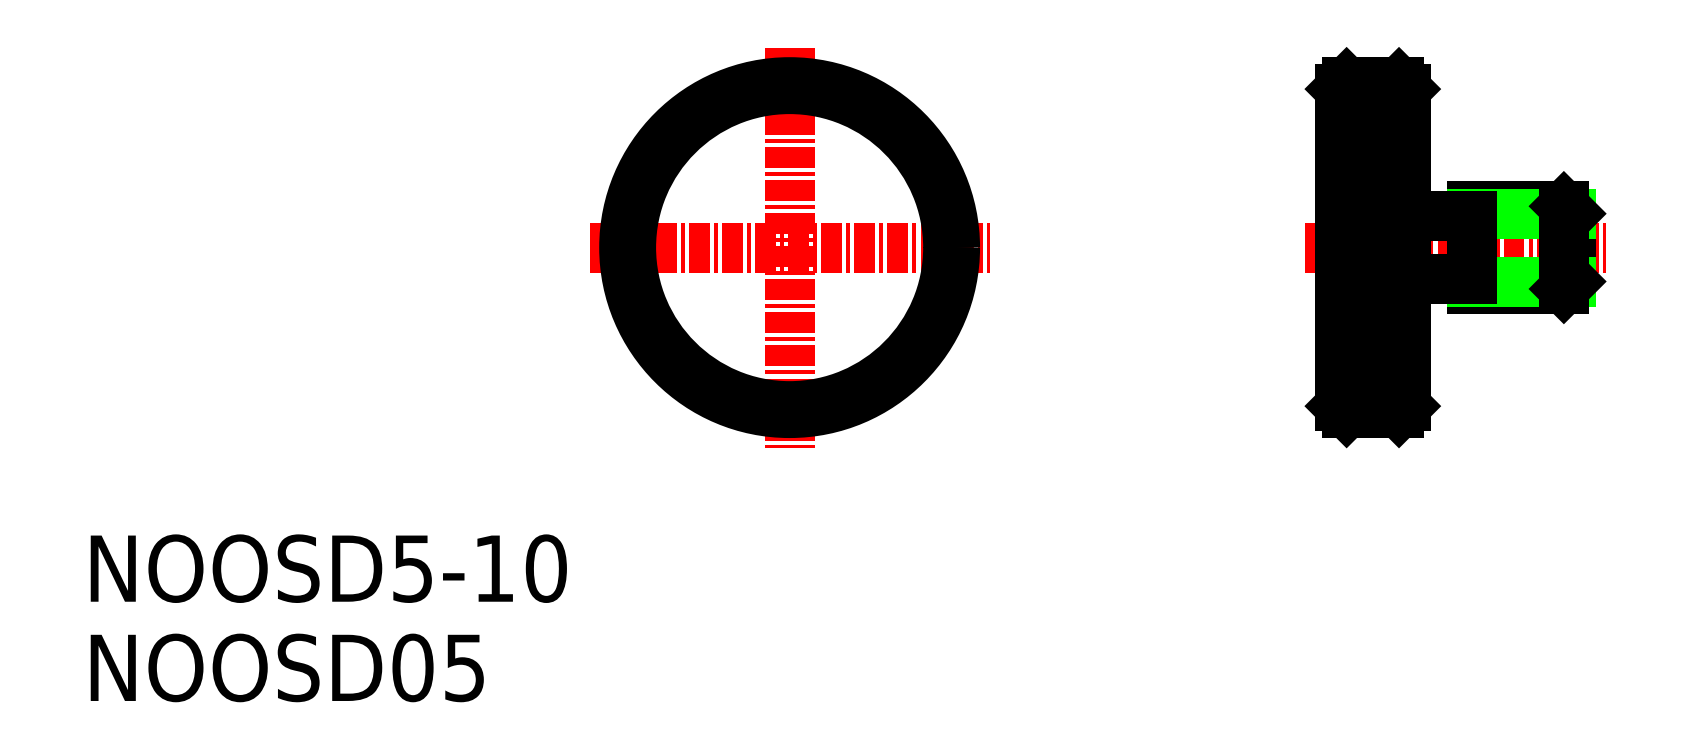
<metadata>
{"format":"dxf","ext":"dxf","renderer":"ezdxf+matplotlib","layout":"modelspace","background":"white","min_lineweight":24,"dpi":150}
</metadata>
<code>
0
SECTION
2
ENTITIES
0
LINE
8
CENTER
10
0
20
12.08
30
0
11
0
21
-12.08
31
0
0
LINE
8
CENTER
10
-12.08
20
0
30
0
11
12.08
21
0
31
0
0
LINE
8
CENTER
10
31.17
20
0
30
0
11
49.34
21
0
31
0
0
CIRCLE
8
0
10
0
20
0
30
0
40
10
0
LINE
8
0
10
33.67
20
10
30
0
11
36.84
21
10
31
0
0
LINE
8
0
10
33.67
20
-10
30
0
11
36.84
21
-10
31
0
0
LINE
8
0
10
33.67
20
-9.167
30
0
11
36.84
21
-9.167
31
0
0
LINE
8
0
10
33.26
20
9.583
30
0
11
33.26
21
-9.583
31
0
0
LINE
8
0
10
37.26
20
9.583
30
0
11
37.26
21
-9.583
31
0
0
LINE
8
0
10
41.26
20
2.5
30
0
11
41.26
21
-2.5
31
0
0
LINE
8
0
10
47.26
20
2.049
30
0
11
47.26
21
-2.049
31
0
0
LINE
8
0
10
33.67
20
10
30
0
11
33.26
21
9.583
31
0
0
LINE
8
0
10
33.26
20
-9.583
30
0
11
33.67
21
-10
31
0
0
LINE
8
0
10
33.67
20
10
30
0
11
33.67
21
-10
31
0
0
LINE
8
0
10
36.84
20
10
30
0
11
37.26
21
9.583
31
0
0
LINE
8
0
10
37.26
20
-9.583
30
0
11
36.84
21
-10
31
0
0
LINE
8
0
10
36.84
20
10
30
0
11
36.84
21
-10
31
0
0
LINE
8
0
10
33.67
20
-8.333
30
0
11
36.84
21
-8.333
31
0
0
LINE
8
0
10
33.67
20
-7.5
30
0
11
36.84
21
-7.5
31
0
0
LINE
8
0
10
33.67
20
-6.667
30
0
11
36.84
21
-6.667
31
0
0
LINE
8
0
10
33.67
20
-5.833
30
0
11
36.84
21
-5.833
31
0
0
LINE
8
0
10
33.67
20
-5
30
0
11
36.84
21
-5
31
0
0
LINE
8
0
10
33.67
20
-4.167
30
0
11
36.84
21
-4.167
31
0
0
LINE
8
0
10
33.67
20
-3.333
30
0
11
36.84
21
-3.333
31
0
0
LINE
8
0
10
33.67
20
-2.5
30
0
11
36.84
21
-2.5
31
0
0
LINE
8
0
10
33.67
20
-1.667
30
0
11
36.84
21
-1.667
31
0
0
LINE
8
0
10
33.67
20
-0.8333
30
0
11
36.84
21
-0.8333
31
0
0
LINE
8
0
10
33.67
20
1.066e-13
30
0
11
36.84
21
1.066e-13
31
0
0
LINE
8
0
10
33.67
20
0.8333
30
0
11
36.84
21
0.8333
31
0
0
LINE
8
0
10
33.67
20
1.667
30
0
11
36.84
21
1.667
31
0
0
LINE
8
0
10
33.67
20
2.5
30
0
11
36.84
21
2.5
31
0
0
LINE
8
0
10
33.67
20
3.333
30
0
11
36.84
21
3.333
31
0
0
LINE
8
0
10
33.67
20
4.167
30
0
11
36.84
21
4.167
31
0
0
LINE
8
0
10
33.67
20
5
30
0
11
36.84
21
5
31
0
0
LINE
8
0
10
33.67
20
5.833
30
0
11
36.84
21
5.833
31
0
0
LINE
8
0
10
33.67
20
6.667
30
0
11
36.84
21
6.667
31
0
0
LINE
8
0
10
33.67
20
7.5
30
0
11
36.84
21
7.5
31
0
0
LINE
8
0
10
33.67
20
8.333
30
0
11
36.84
21
8.333
31
0
0
LINE
8
0
10
33.67
20
9.167
30
0
11
36.84
21
9.167
31
0
0
LINE
8
0
10
33.67
20
10
30
0
11
36.84
21
10
31
0
0
CIRCLE
8
0
10
0
20
0
30
0
40
9.583
0
LINE
8
0
10
46.8
20
2.5
30
0
11
41.26
21
2.5
31
0
0
LINE
8
0
10
47.26
20
2.049
30
0
11
41.26
21
2.049
31
0
0
LINE
8
0
10
46.8
20
-2.5
30
0
11
41.26
21
-2.5
31
0
0
LINE
8
0
10
47.26
20
-2.049
30
0
11
41.26
21
-2.049
31
0
0
LINE
8
0
10
47.26
20
2.049
30
0
11
46.8
21
2.5
31
0
0
LINE
8
0
10
47.26
20
-2.049
30
0
11
46.8
21
-2.5
31
0
0
LINE
8
0
10
46.8
20
2.5
30
0
11
46.8
21
-2.5
31
0
0
LINE
8
0
10
37.26
20
1.9
30
0
11
41.26
21
1.9
31
0
0
LINE
8
0
10
37.26
20
-1.9
30
0
11
41.26
21
-1.9
31
0
0
TEXT
8
0
10
-42.73
20
-21.41
30
0
40
4
1
NOOSD5-10
0
TEXT
8
0
10
-42.73
20
-27.41
30
0
40
4
1
NOOSD05
0
ENDSEC
0
EOF

</code>
